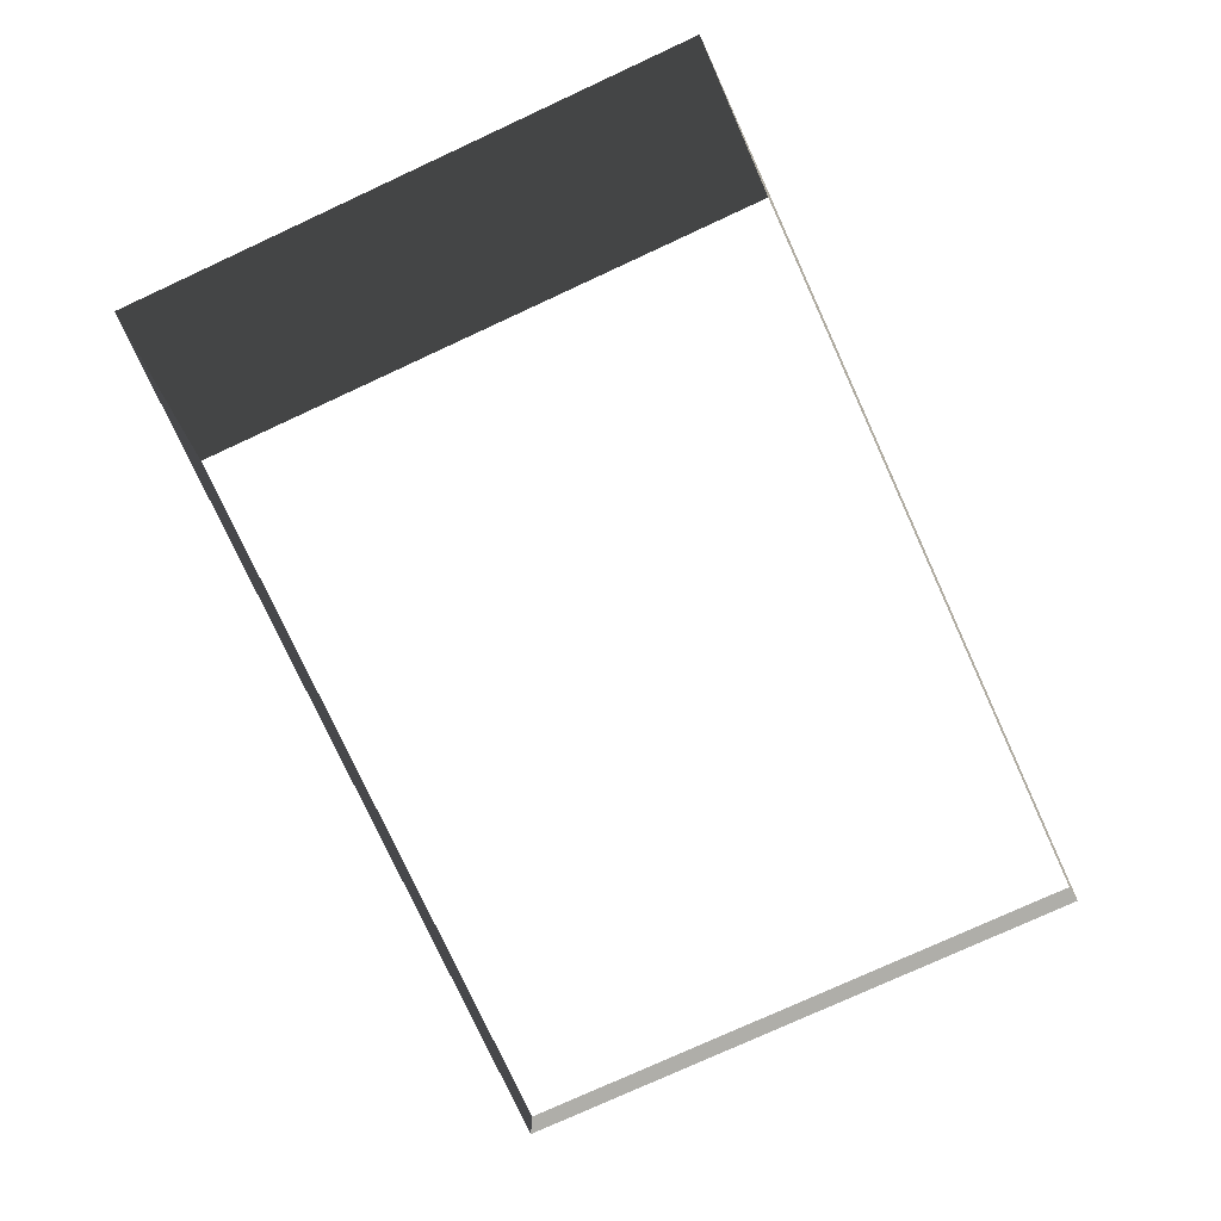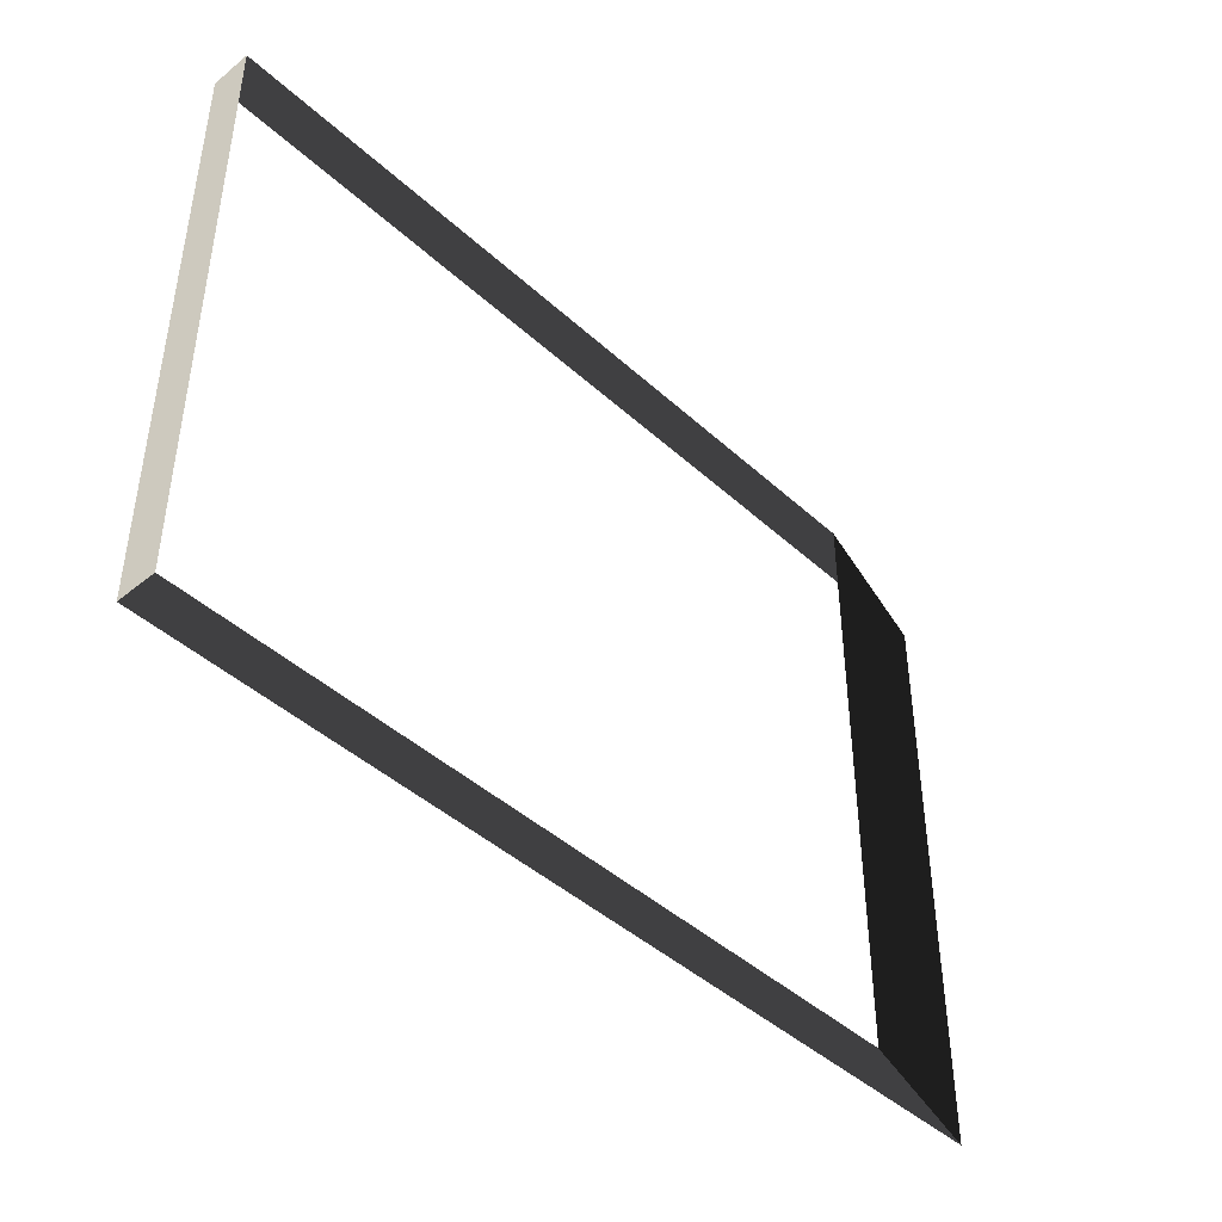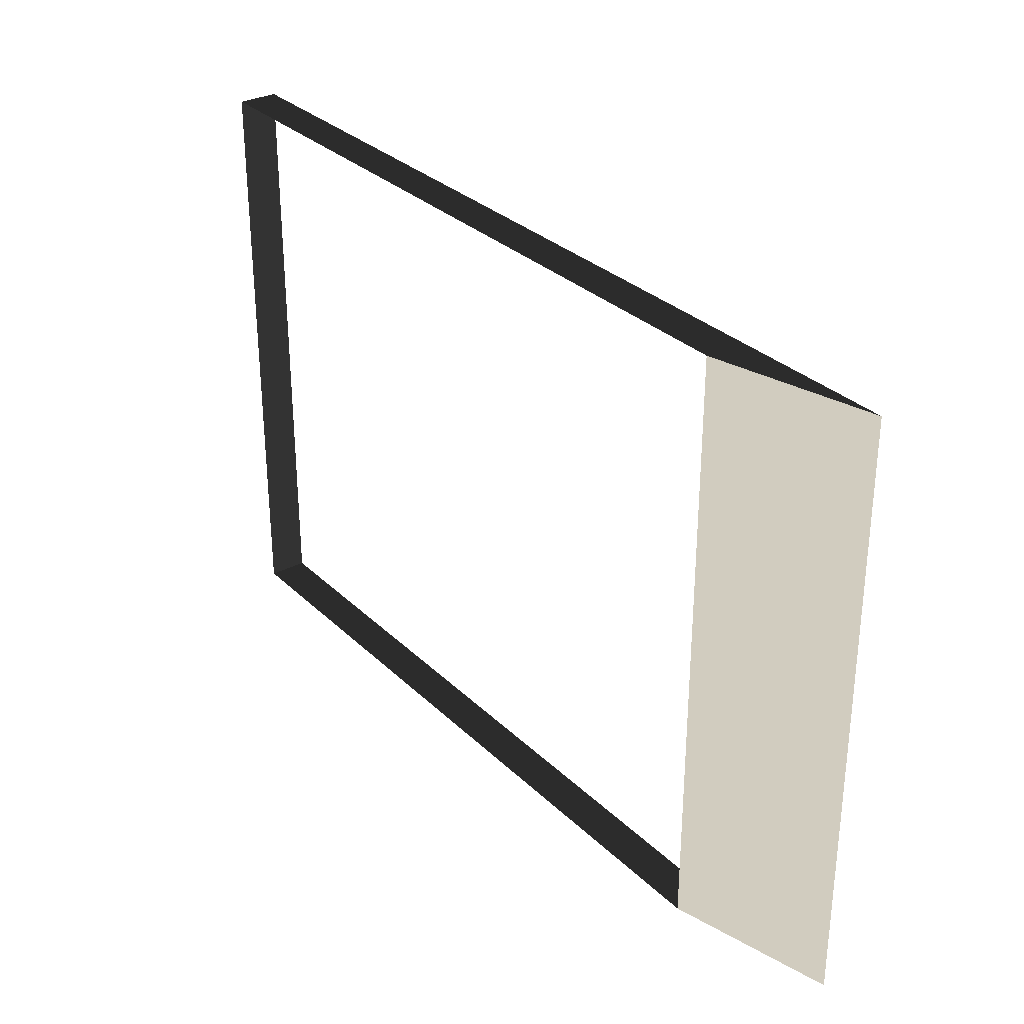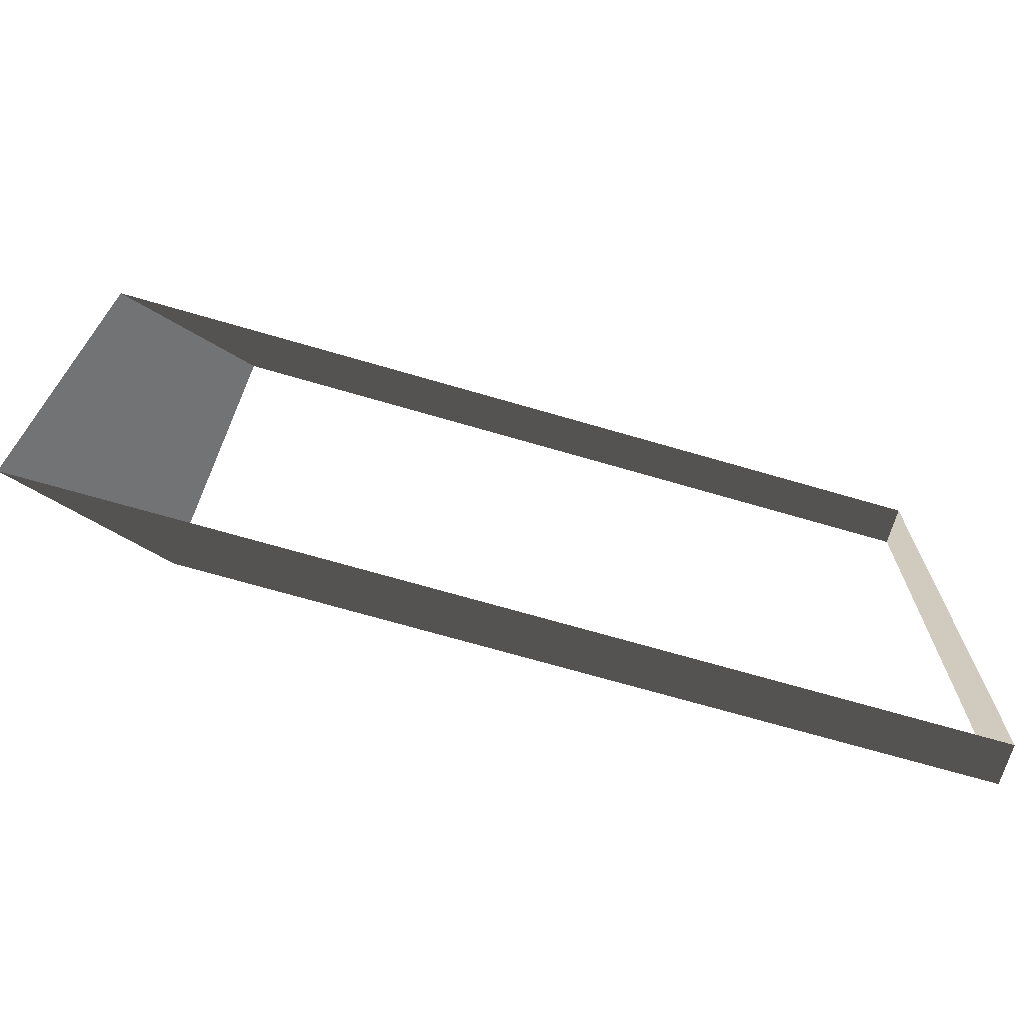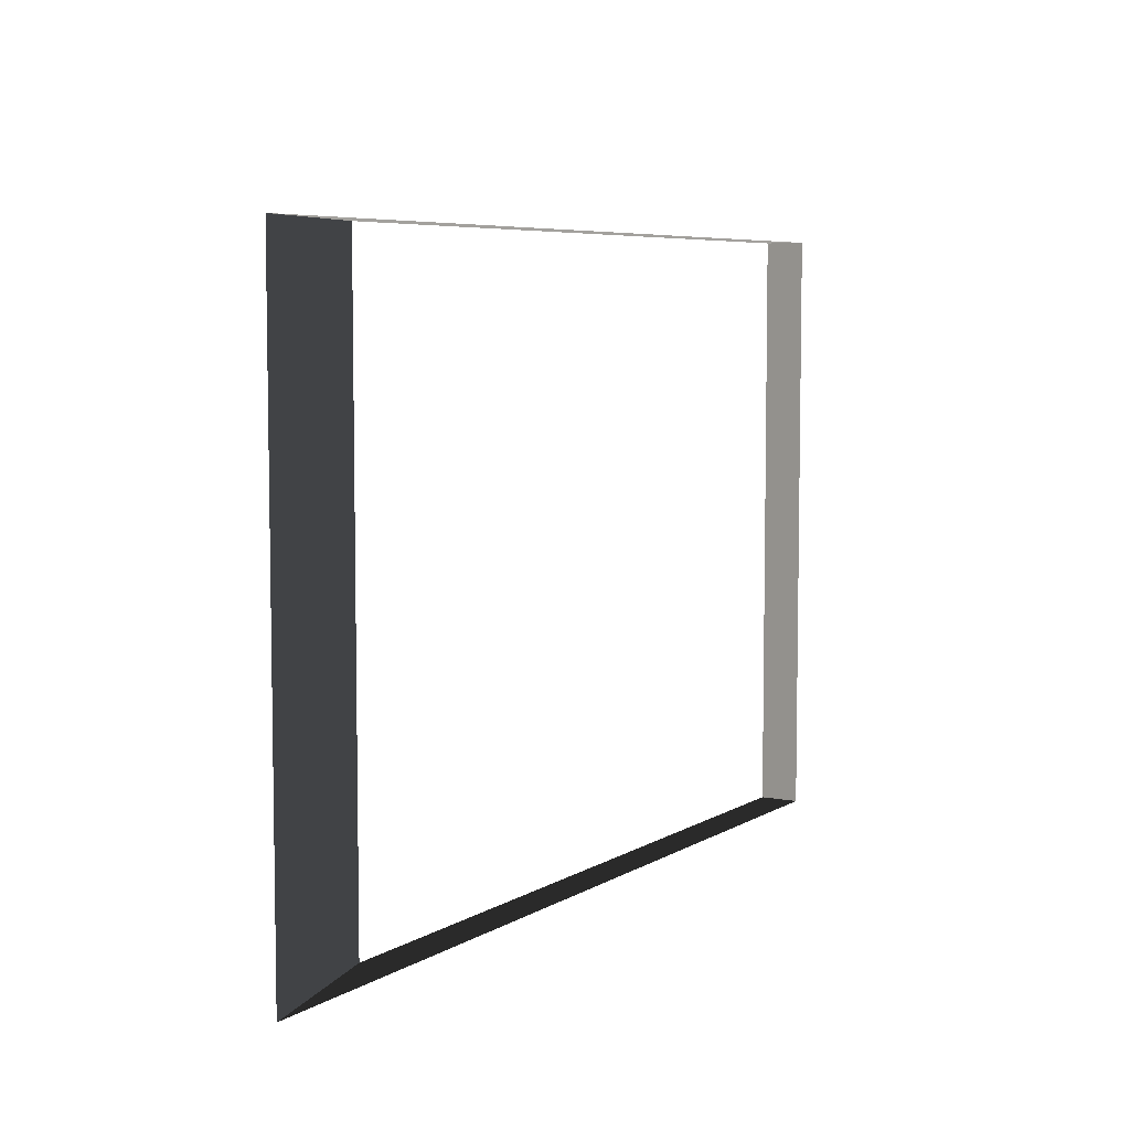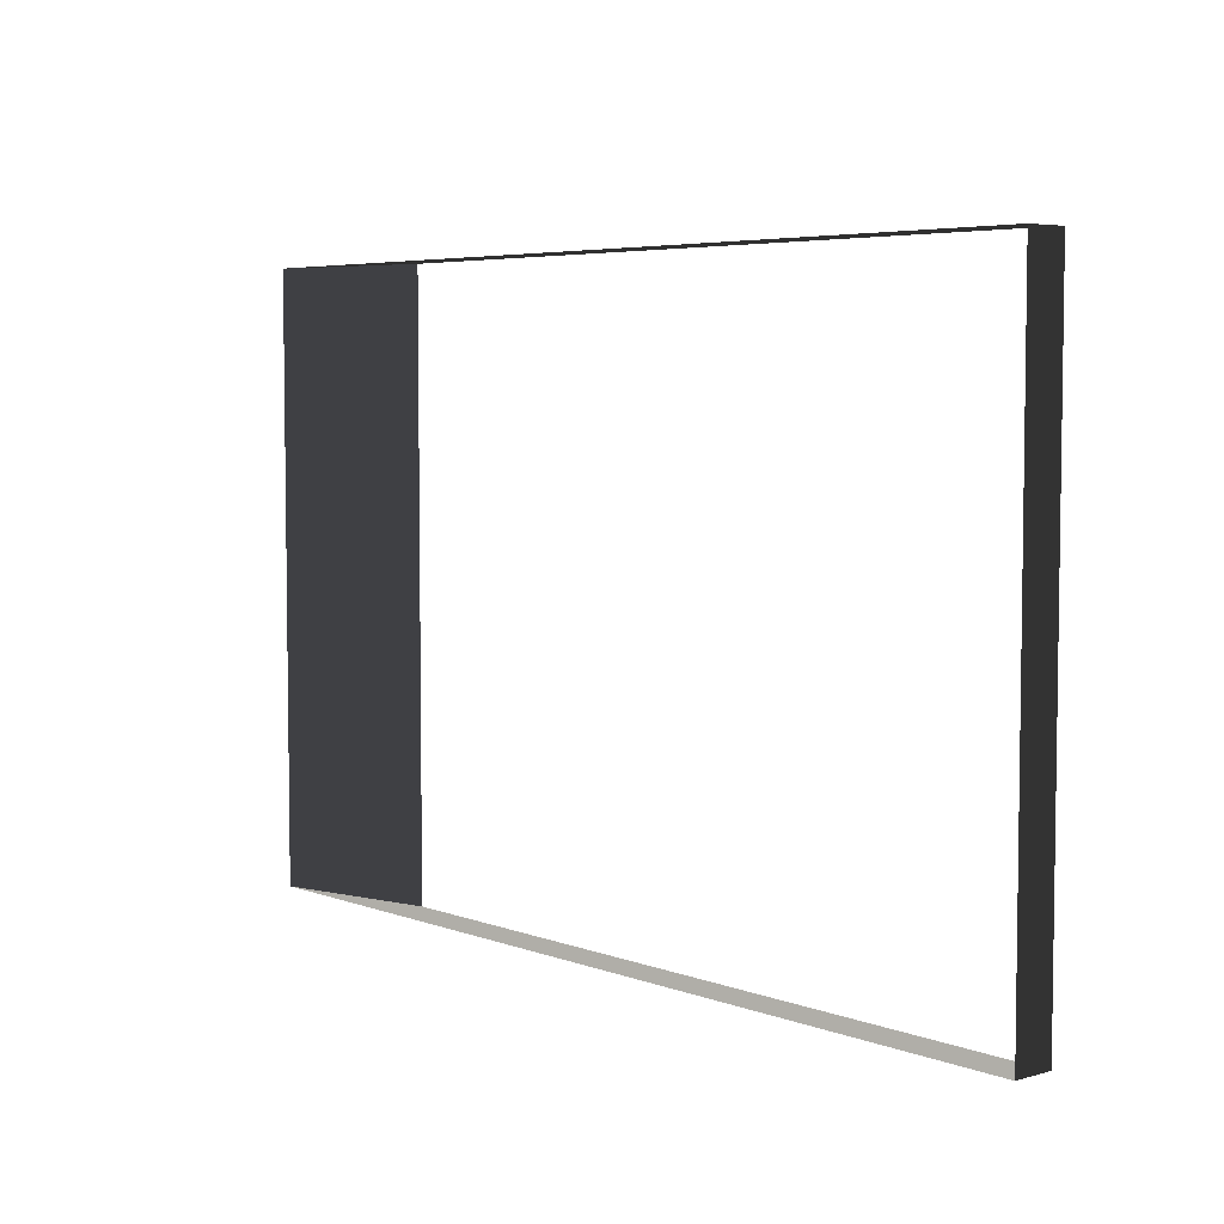
<metadata>
{"format":"obj","ext":"obj","renderer":"f3d","projection":"perspective","resolution":1024,"background":"white","views":[{"elev":-77.5,"azim":114.7,"up":"+Z"},{"elev":-44.0,"azim":-46.7,"up":"+Y"},{"elev":30.9,"azim":53.3,"up":"+Y"},{"elev":-69.7,"azim":163.7,"up":"+Y"},{"elev":6.3,"azim":120.6,"up":"+Y"},{"elev":5.2,"azim":-130.9,"up":"+Y"}]}
</metadata>
<code>
v -4.994 -3.05 0.2307
v 3.672 -3.05 0.2307
v 5.532 -3.05 -0.2307
v -4.994 -3.05 -0.2307
v 3.672 -3.05 0.2307
v 3.672 3.843 0.2307
v 5.532 3.843 -0.2307
v 5.532 -3.05 -0.2307
v -4.994 3.843 0.2307
v -4.994 -3.05 0.2307
v -4.994 -3.05 -0.2307
v -4.994 3.843 -0.2307
v 3.672 3.843 0.2307
v -4.994 3.843 0.2307
v -4.994 3.843 -0.2307
v 5.532 3.843 -0.2307
g Platform_House.005_33912_335
f 1 3 2
f 1 4 3
f 5 7 6
f 5 8 7
f 9 11 10
f 9 12 11
f 13 15 14
f 13 16 15

</code>
